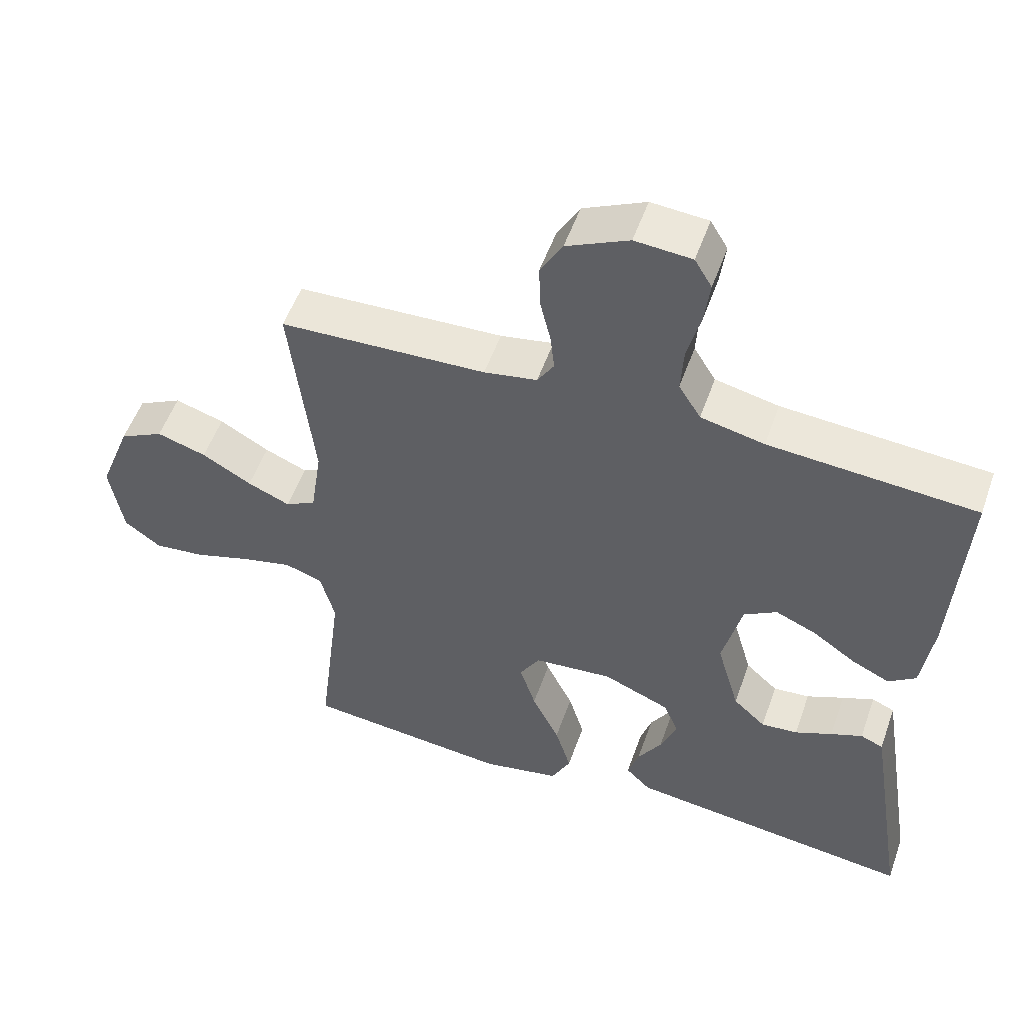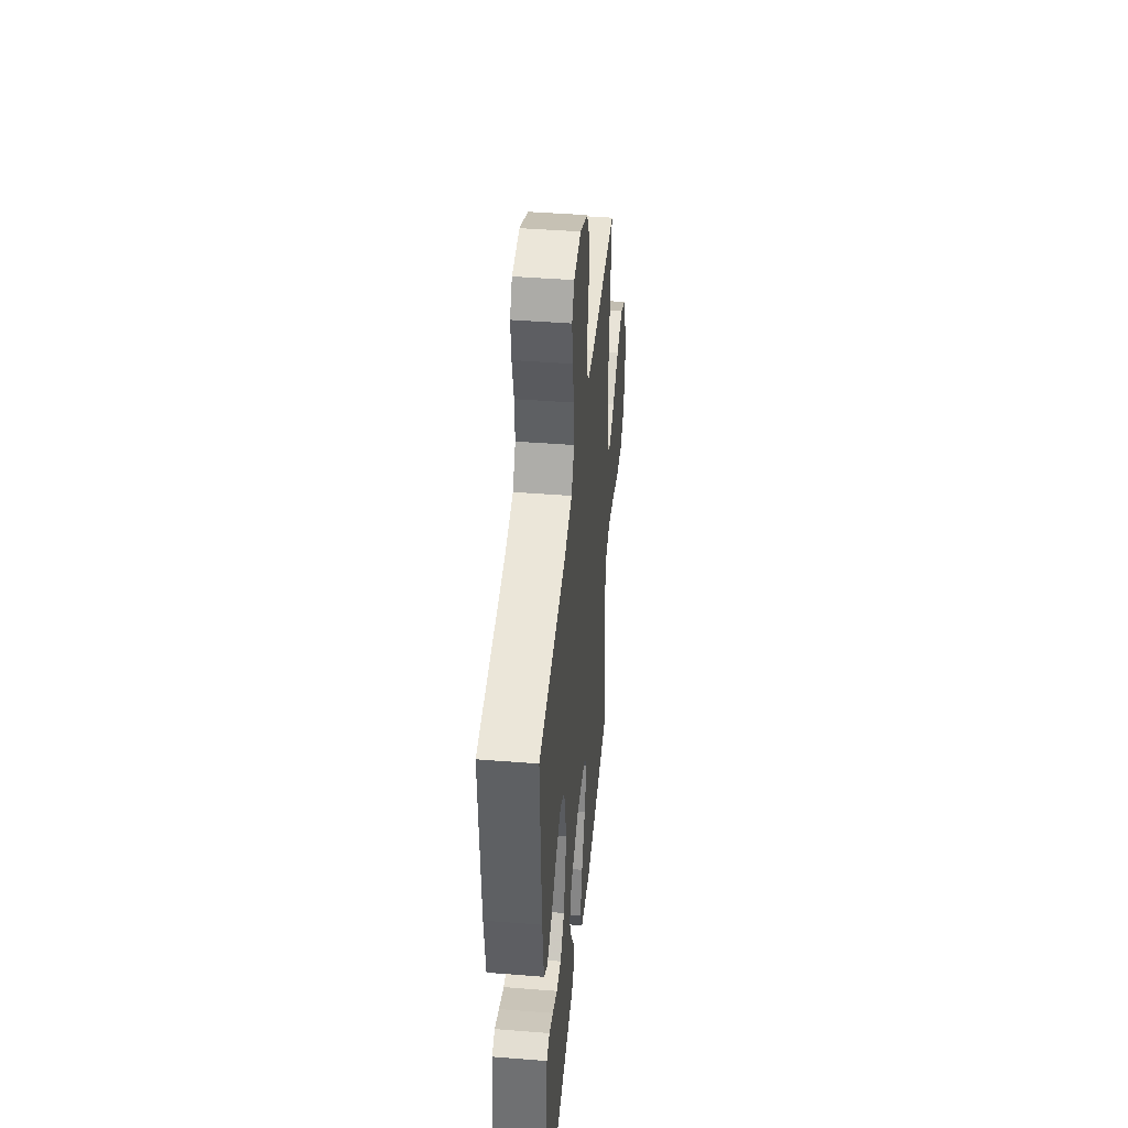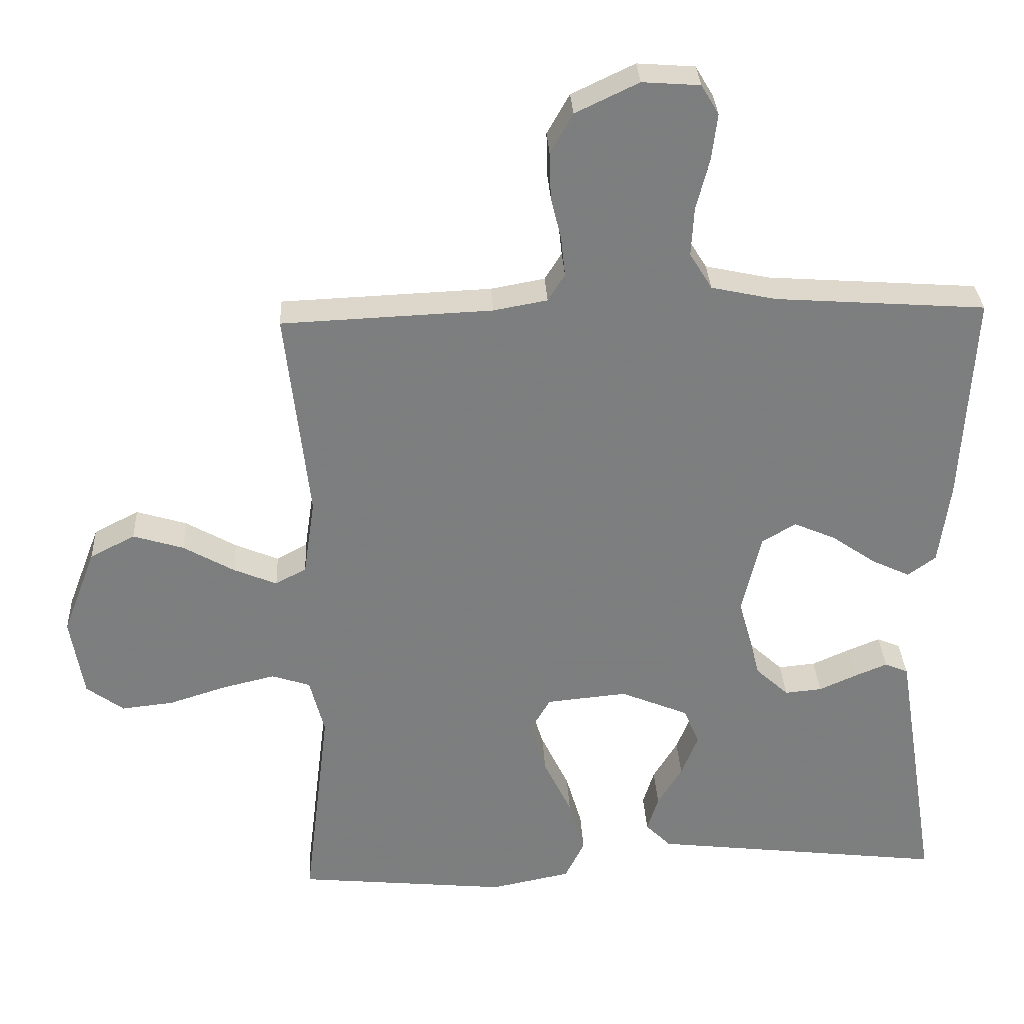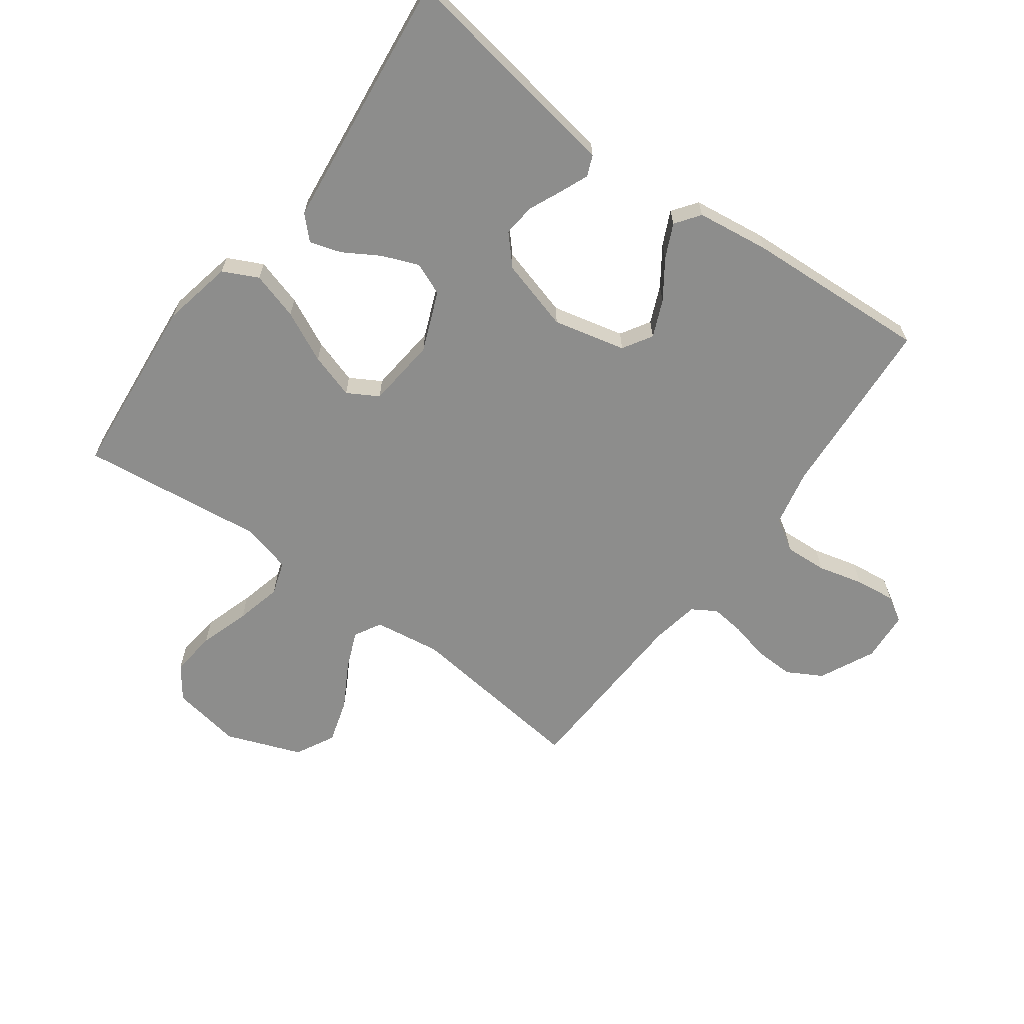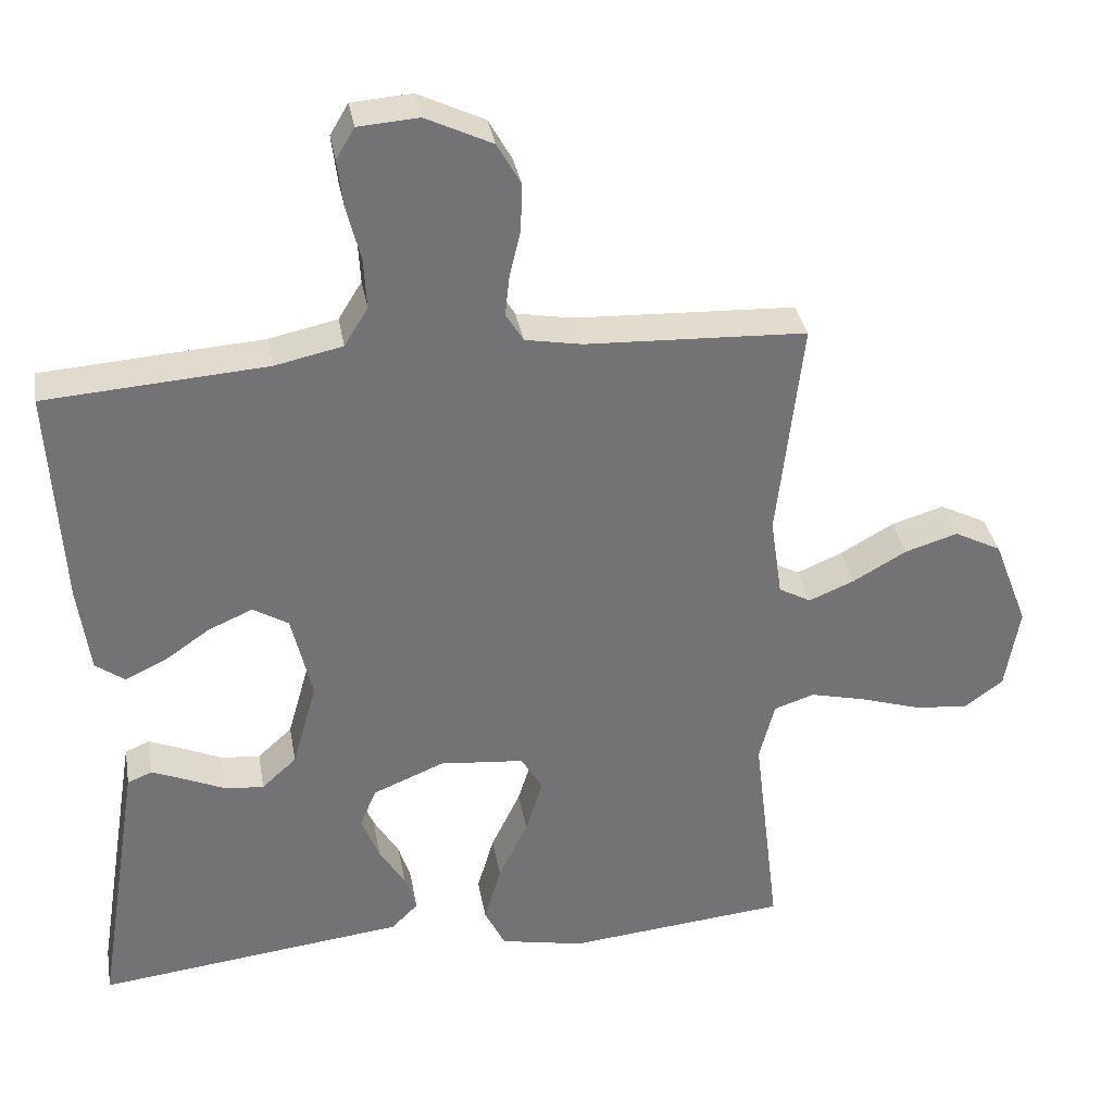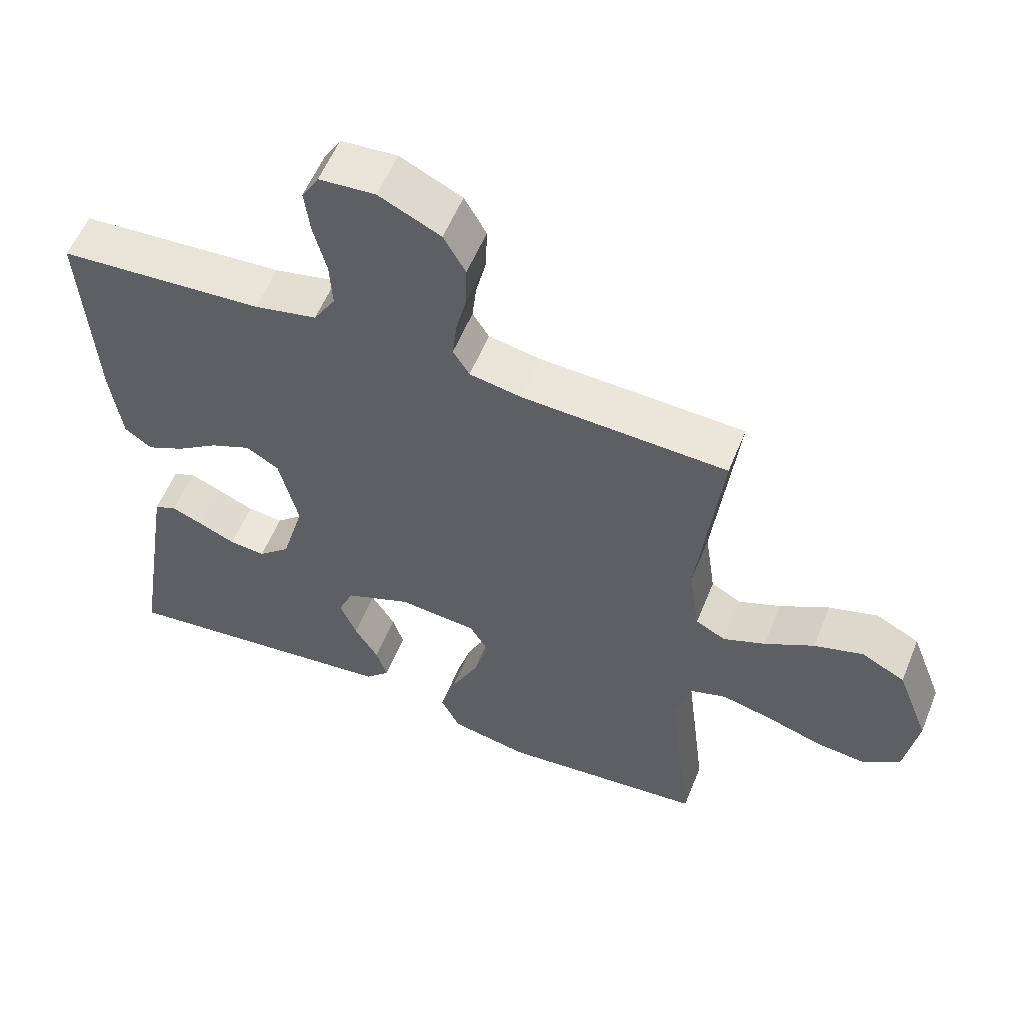
<metadata>
{"format":"obj","ext":"obj","renderer":"f3d","projection":"perspective","resolution":1024,"background":"white","views":[{"elev":53.3,"azim":-160.7,"up":"+Z"},{"elev":43.7,"azim":-84.7,"up":"+Z"},{"elev":31.0,"azim":177.1,"up":"+Z"},{"elev":-64.4,"azim":-126.3,"up":"+Y"},{"elev":34.5,"azim":-9.9,"up":"+Z"},{"elev":56.9,"azim":22.0,"up":"+Z"}]}
</metadata>
<code>
v -0.5 0.07 0.5
v -0.2 0.07 0.521
v -0.108 0.07 0.541
v -0.076 0.07 0.593
v -0.08 0.07 0.662
v -0.099 0.07 0.736
v -0.107 0.07 0.801
v -0.082 0.07 0.843
v 0 0.07 0.849
v 0.09 0.07 0.806
v 0.122 0.07 0.749
v 0.12 0.07 0.684
v 0.105 0.07 0.621
v 0.099 0.07 0.566
v 0.123 0.07 0.527
v 0.2 0.07 0.513
v 0.5 0.07 0.5
v 0.466 0.07 0.2
v 0.482 0.07 0.091
v 0.526 0.07 0.067
v 0.588 0.07 0.093
v 0.66 0.07 0.134
v 0.732 0.07 0.156
v 0.796 0.07 0.123
v 0.843 0.07 0
v 0.824 0.07 -0.114
v 0.771 0.07 -0.153
v 0.697 0.07 -0.145
v 0.615 0.07 -0.119
v 0.54 0.07 -0.101
v 0.485 0.07 -0.119
v 0.464 0.07 -0.2
v 0.5 0.07 -0.5
v 0.2 0.07 -0.529
v 0.086 0.07 -0.506
v 0.058 0.07 -0.449
v 0.081 0.07 -0.371
v 0.121 0.07 -0.288
v 0.144 0.07 -0.214
v 0.115 0.07 -0.164
v 0 0.07 -0.153
v -0.097 0.07 -0.193
v -0.119 0.07 -0.246
v -0.095 0.07 -0.306
v -0.06 0.07 -0.364
v -0.044 0.07 -0.415
v -0.08 0.07 -0.451
v -0.2 0.07 -0.465
v -0.5 0.07 -0.5
v -0.452 0.07 -0.2
v -0.44 0.07 -0.126
v -0.407 0.07 -0.112
v -0.361 0.07 -0.131
v -0.307 0.07 -0.155
v -0.254 0.07 -0.16
v -0.207 0.07 -0.117
v -0.174 0.07 0
v -0.202 0.07 0.118
v -0.25 0.07 0.147
v -0.31 0.07 0.121
v -0.372 0.07 0.078
v -0.427 0.07 0.052
v -0.467 0.07 0.081
v -0.483 0.07 0.2
v -0.5 0 0.5
v -0.2 0 0.521
v -0.108 0 0.541
v -0.076 0 0.593
v -0.08 0 0.662
v -0.099 0 0.736
v -0.107 0 0.801
v -0.082 0 0.843
v 0 0 0.849
v 0.09 0 0.806
v 0.122 0 0.749
v 0.12 0 0.684
v 0.105 0 0.621
v 0.099 0 0.566
v 0.123 0 0.527
v 0.2 0 0.513
v 0.5 0 0.5
v 0.466 0 0.2
v 0.482 0 0.091
v 0.526 0 0.067
v 0.588 0 0.093
v 0.66 0 0.134
v 0.732 0 0.156
v 0.796 0 0.123
v 0.843 0 0
v 0.824 0 -0.114
v 0.771 0 -0.153
v 0.697 0 -0.145
v 0.615 0 -0.119
v 0.54 0 -0.101
v 0.485 0 -0.119
v 0.464 0 -0.2
v 0.5 0 -0.5
v 0.2 0 -0.529
v 0.086 0 -0.506
v 0.058 0 -0.449
v 0.081 0 -0.371
v 0.121 0 -0.288
v 0.144 0 -0.214
v 0.115 0 -0.164
v 0 0 -0.153
v -0.097 0 -0.193
v -0.119 0 -0.246
v -0.095 0 -0.306
v -0.06 0 -0.364
v -0.044 0 -0.415
v -0.08 0 -0.451
v -0.2 0 -0.465
v -0.5 0 -0.5
v -0.452 0 -0.2
v -0.44 0 -0.126
v -0.407 0 -0.112
v -0.361 0 -0.131
v -0.307 0 -0.155
v -0.254 0 -0.16
v -0.207 0 -0.117
v -0.174 0 0
v -0.202 0 0.118
v -0.25 0 0.147
v -0.31 0 0.121
v -0.372 0 0.078
v -0.427 0 0.052
v -0.467 0 0.081
v -0.483 0 0.2
f 63 64 1 2
f 60 61 62 63
f 59 60 63 2
f 58 59 2 3
f 57 58 3 4
f 51 52 53 54
f 49 50 51 54
f 49 54 55
f 48 49 55 56
f 44 45 46 47
f 43 44 47 48
f 35 36 37 38
f 35 38 39
f 32 33 34 35
f 31 32 35 39
f 30 31 39 40
f 26 27 28 29
f 26 29 30
f 25 26 30
f 21 22 23 24
f 20 21 24 25
f 16 17 18
f 15 16 18 19
f 10 11 12 13
f 10 13 14
f 9 10 14
f 8 9 14
f 5 6 7 8
f 4 5 8 14
f 57 4 14 15
f 43 48 56 57
f 42 43 57 15
f 25 30 40 41
f 20 25 41
f 19 20 41 42
f 15 19 42
f 66 65 128 127
f 127 126 125 124
f 66 127 124 123
f 67 66 123 122
f 68 67 122 121
f 118 117 116 115
f 118 115 114 113
f 119 118 113
f 120 119 113 112
f 111 110 109 108
f 112 111 108 107
f 102 101 100 99
f 103 102 99
f 99 98 97 96
f 103 99 96 95
f 104 103 95 94
f 93 92 91 90
f 94 93 90
f 94 90 89
f 88 87 86 85
f 89 88 85 84
f 82 81 80
f 83 82 80 79
f 77 76 75 74
f 78 77 74
f 78 74 73
f 78 73 72
f 72 71 70 69
f 78 72 69 68
f 79 78 68 121
f 121 120 112 107
f 79 121 107 106
f 105 104 94 89
f 105 89 84
f 106 105 84 83
f 106 83 79
f 1 65 66 2
f 2 66 67 3
f 3 67 68 4
f 4 68 69 5
f 5 69 70 6
f 6 70 71 7
f 7 71 72 8
f 8 72 73 9
f 9 73 74 10
f 10 74 75 11
f 11 75 76 12
f 12 76 77 13
f 13 77 78 14
f 14 78 79 15
f 15 79 80 16
f 16 80 81 17
f 17 81 82 18
f 18 82 83 19
f 19 83 84 20
f 20 84 85 21
f 21 85 86 22
f 22 86 87 23
f 23 87 88 24
f 24 88 89 25
f 25 89 90 26
f 26 90 91 27
f 27 91 92 28
f 28 92 93 29
f 29 93 94 30
f 30 94 95 31
f 31 95 96 32
f 32 96 97 33
f 33 97 98 34
f 34 98 99 35
f 35 99 100 36
f 36 100 101 37
f 37 101 102 38
f 38 102 103 39
f 39 103 104 40
f 40 104 105 41
f 41 105 106 42
f 42 106 107 43
f 43 107 108 44
f 44 108 109 45
f 45 109 110 46
f 46 110 111 47
f 47 111 112 48
f 48 112 113 49
f 49 113 114 50
f 50 114 115 51
f 51 115 116 52
f 52 116 117 53
f 53 117 118 54
f 54 118 119 55
f 55 119 120 56
f 56 120 121 57
f 57 121 122 58
f 58 122 123 59
f 59 123 124 60
f 60 124 125 61
f 61 125 126 62
f 62 126 127 63
f 63 127 128 64
f 64 128 65 1

</code>
